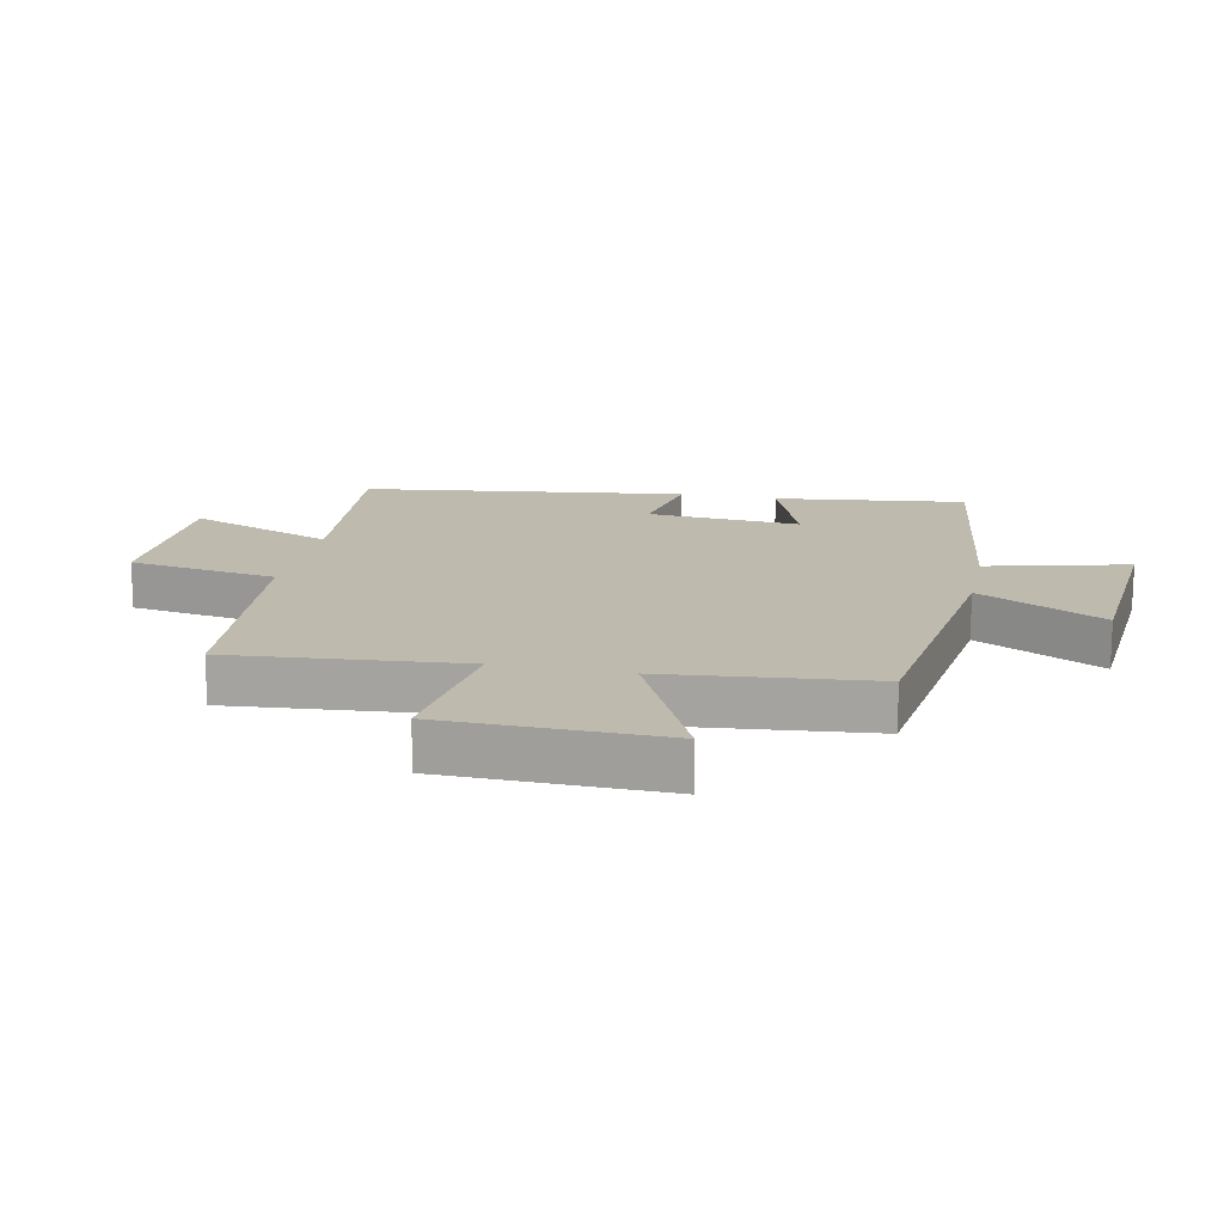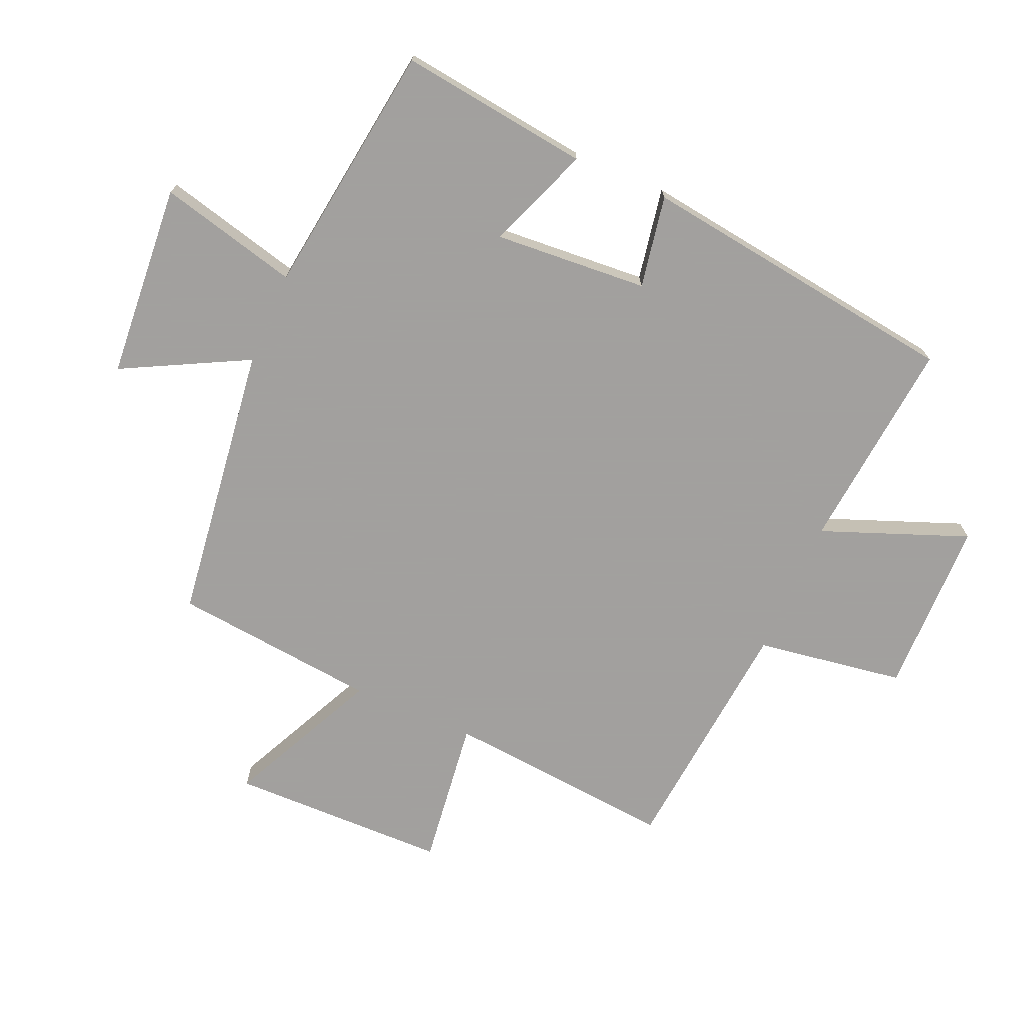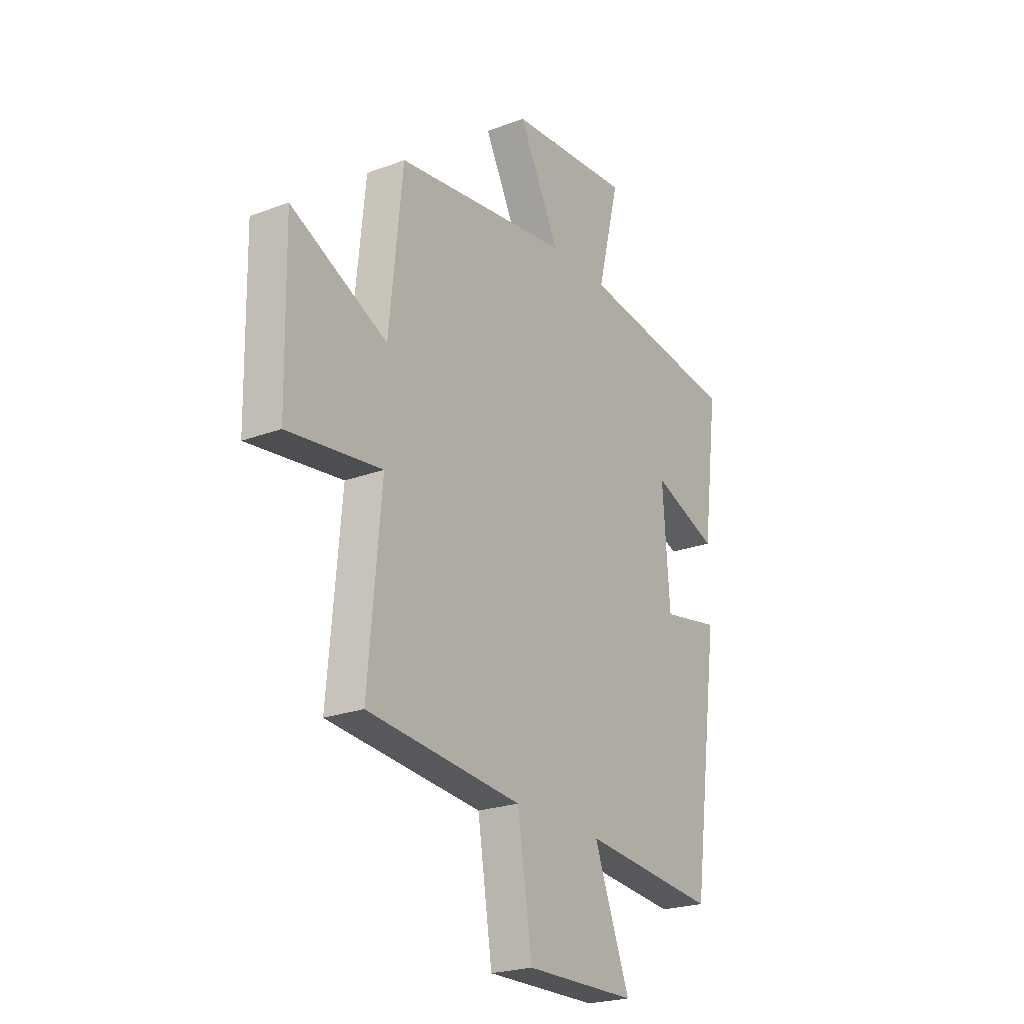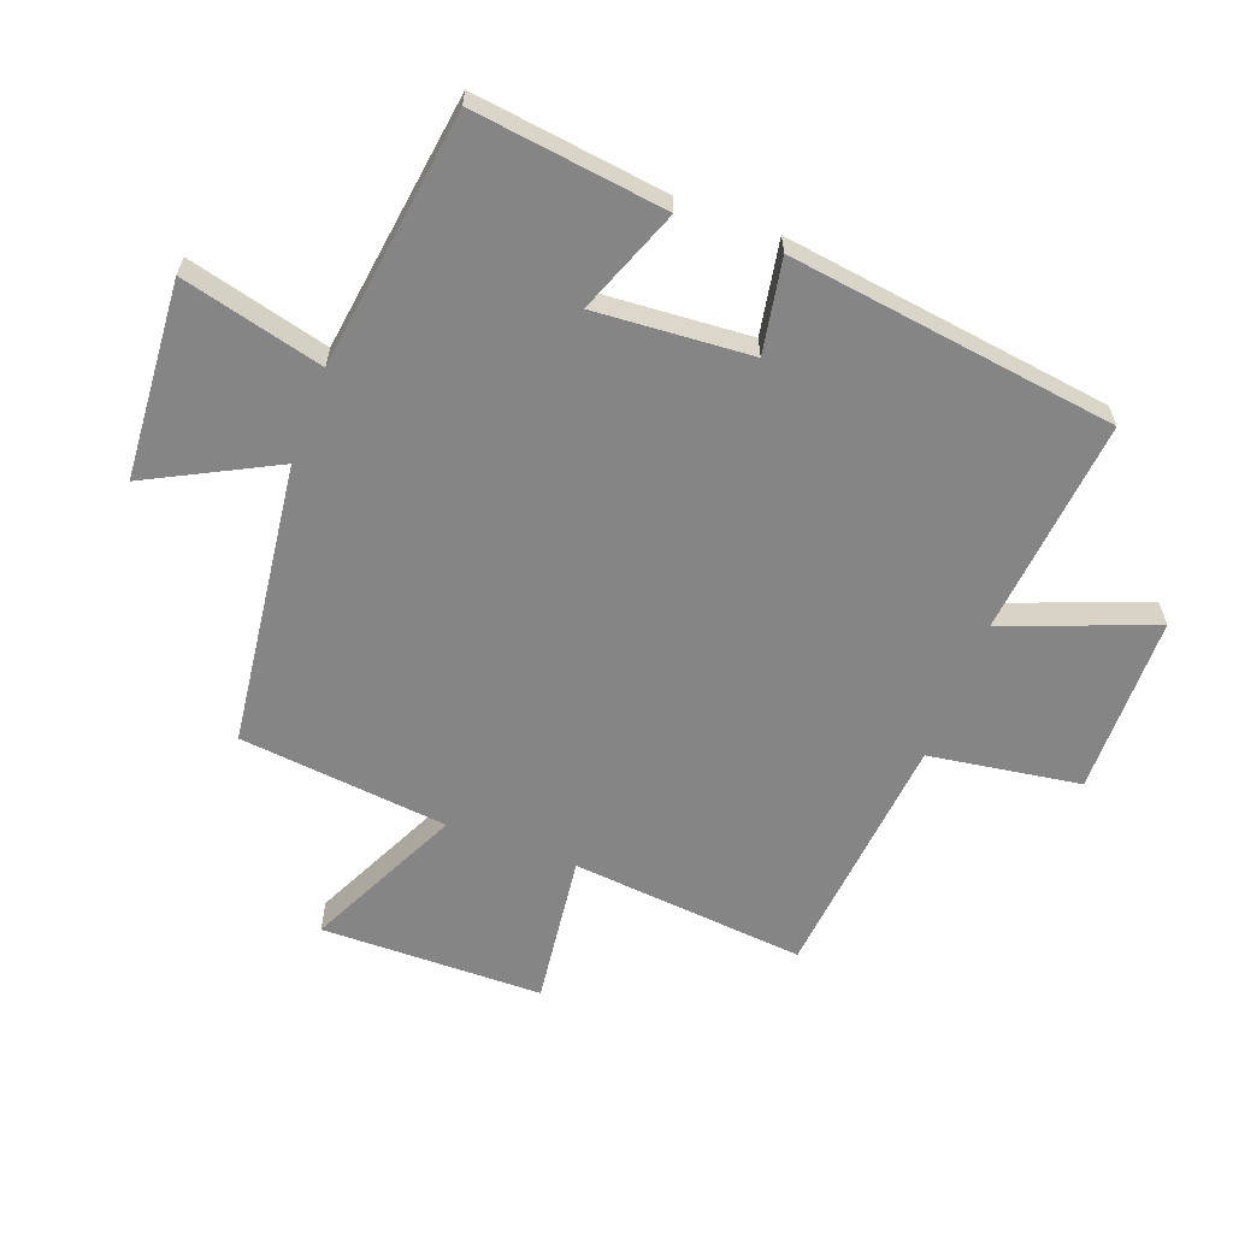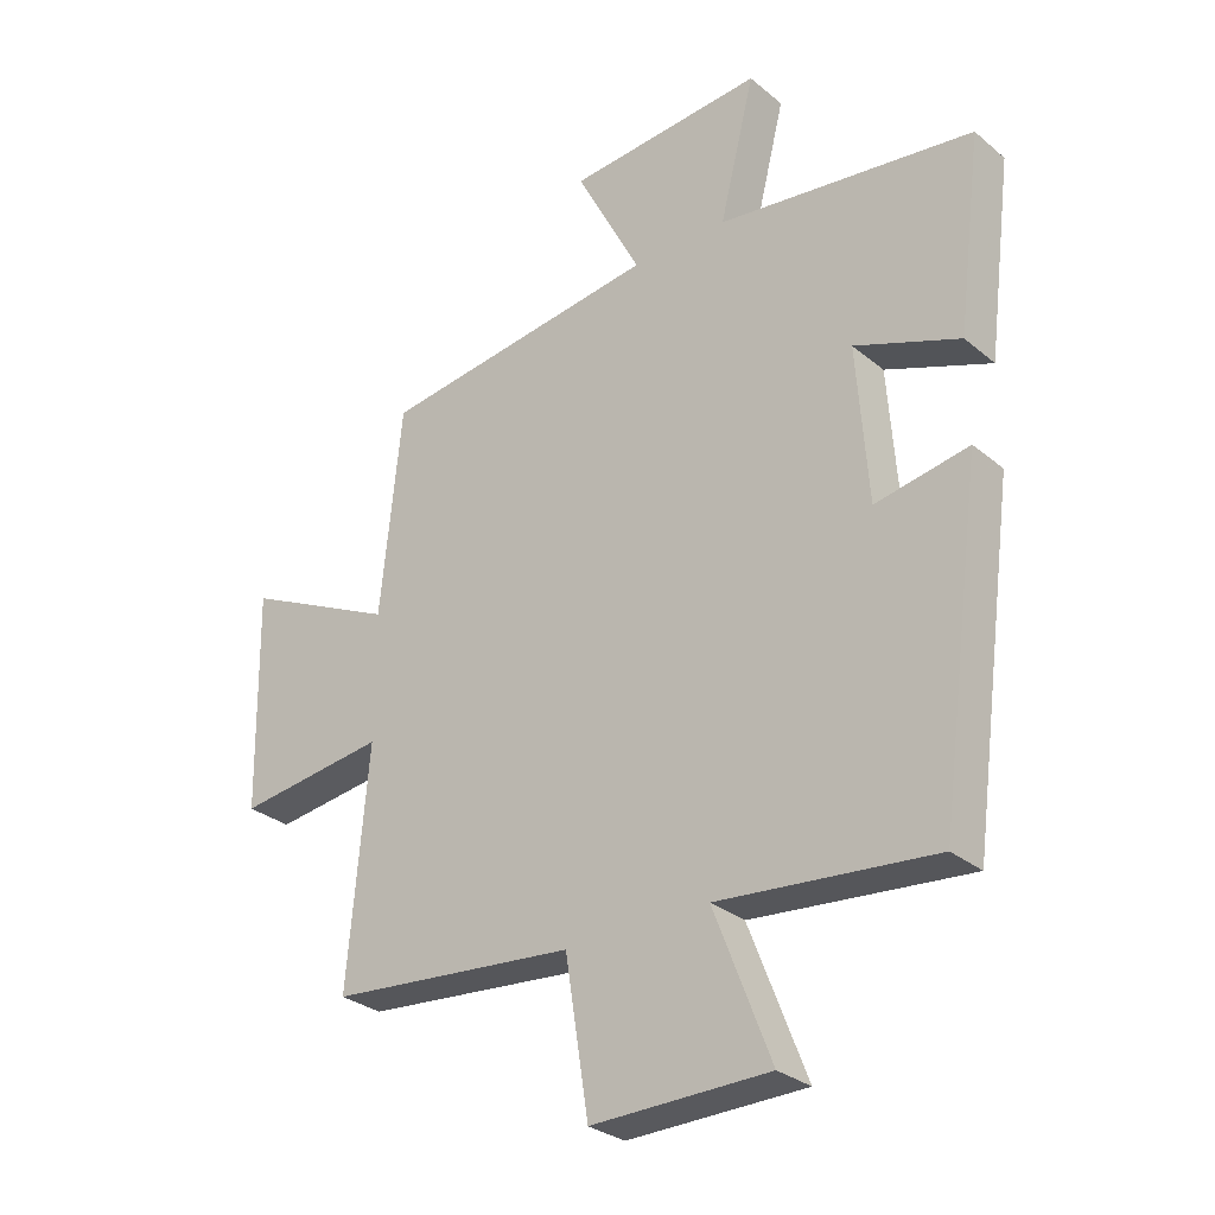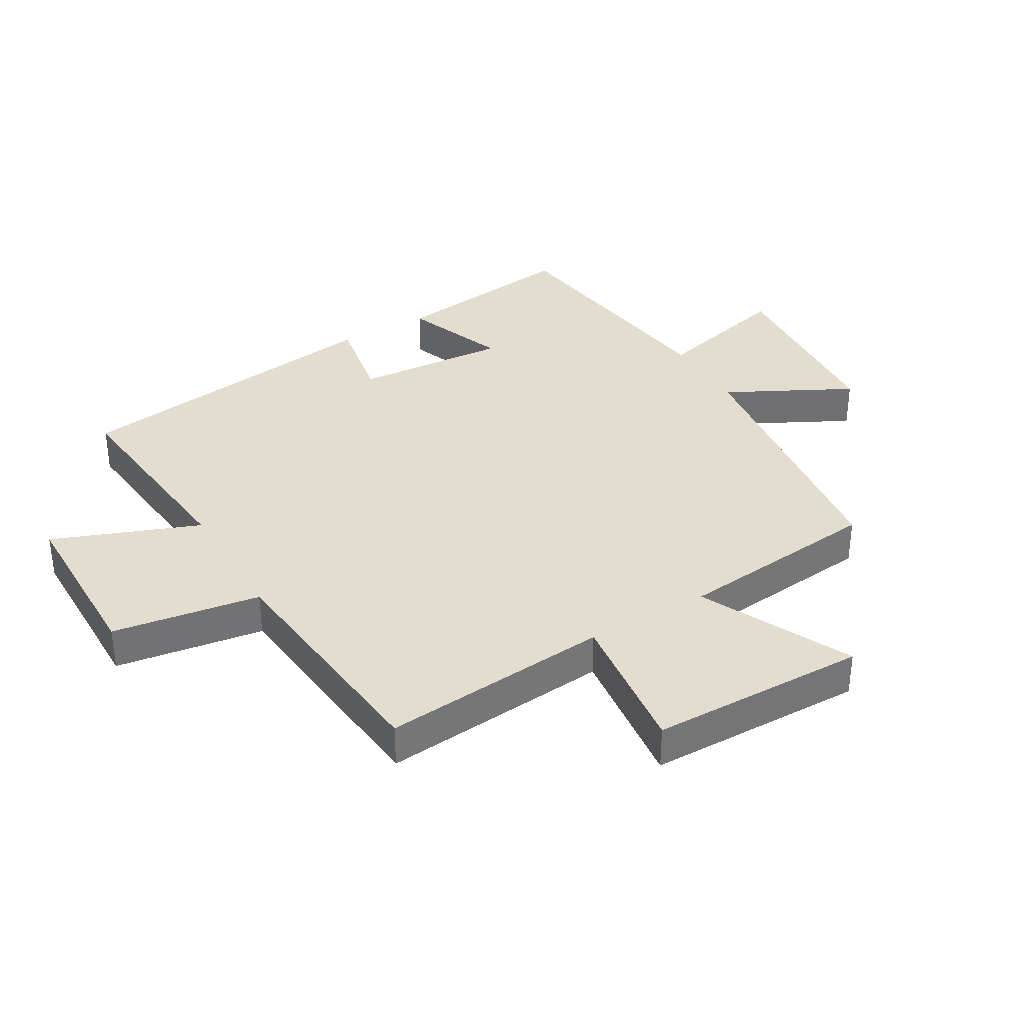
<metadata>
{"format":"obj","ext":"obj","renderer":"f3d","projection":"perspective","resolution":1024,"background":"white","views":[{"elev":15.8,"azim":-78.2,"up":"+Y"},{"elev":-71.9,"azim":66.5,"up":"+Y"},{"elev":-23.2,"azim":-57.6,"up":"+Z"},{"elev":-61.7,"azim":69.3,"up":"+Y"},{"elev":-29.6,"azim":39.8,"up":"+Z"},{"elev":35.5,"azim":-120.5,"up":"+Y"}]}
</metadata>
<code>
v -0.466 0.07 0.441
v -0.02 0.07 0.5
v -0.124 0.07 0.7
v 0.188 0.07 0.724
v 0.132 0.07 0.5
v 0.539 0.07 0.446
v 0.5 0.07 0.141
v 0.334 0.07 0.204
v 0.352 0.07 -0.042
v 0.5 0.07 -0.015
v 0.43 0.07 -0.533
v 0.087 0.07 -0.5
v 0.178 0.07 -0.734
v -0.104 0.07 -0.738
v -0.141 0.07 -0.5
v -0.533 0.07 -0.463
v -0.5 0.07 -0.093
v -0.738 0.07 -0.123
v -0.744 0.07 0.227
v -0.5 0.07 0.111
v -0.466 0 0.441
v -0.02 0 0.5
v -0.124 0 0.7
v 0.188 0 0.724
v 0.132 0 0.5
v 0.539 0 0.446
v 0.5 0 0.141
v 0.334 0 0.204
v 0.352 0 -0.042
v 0.5 0 -0.015
v 0.43 0 -0.533
v 0.087 0 -0.5
v 0.178 0 -0.734
v -0.104 0 -0.738
v -0.141 0 -0.5
v -0.533 0 -0.463
v -0.5 0 -0.093
v -0.738 0 -0.123
v -0.744 0 0.227
v -0.5 0 0.111
f 17 18 19 20
f 17 20 1 2
f 15 16 17 2
f 12 13 14 15
f 12 15 2
f 9 10 11 12
f 8 9 12 2
f 7 8 2
f 6 7 2
f 5 6 2
f 2 3 4 5
f 40 39 38 37
f 22 21 40 37
f 22 37 36 35
f 35 34 33 32
f 22 35 32
f 32 31 30 29
f 22 32 29 28
f 22 28 27
f 22 27 26
f 22 26 25
f 25 24 23 22
f 1 21 22 2
f 2 22 23 3
f 3 23 24 4
f 4 24 25 5
f 5 25 26 6
f 6 26 27 7
f 7 27 28 8
f 8 28 29 9
f 9 29 30 10
f 10 30 31 11
f 11 31 32 12
f 12 32 33 13
f 13 33 34 14
f 14 34 35 15
f 15 35 36 16
f 16 36 37 17
f 17 37 38 18
f 18 38 39 19
f 19 39 40 20
f 20 40 21 1

</code>
